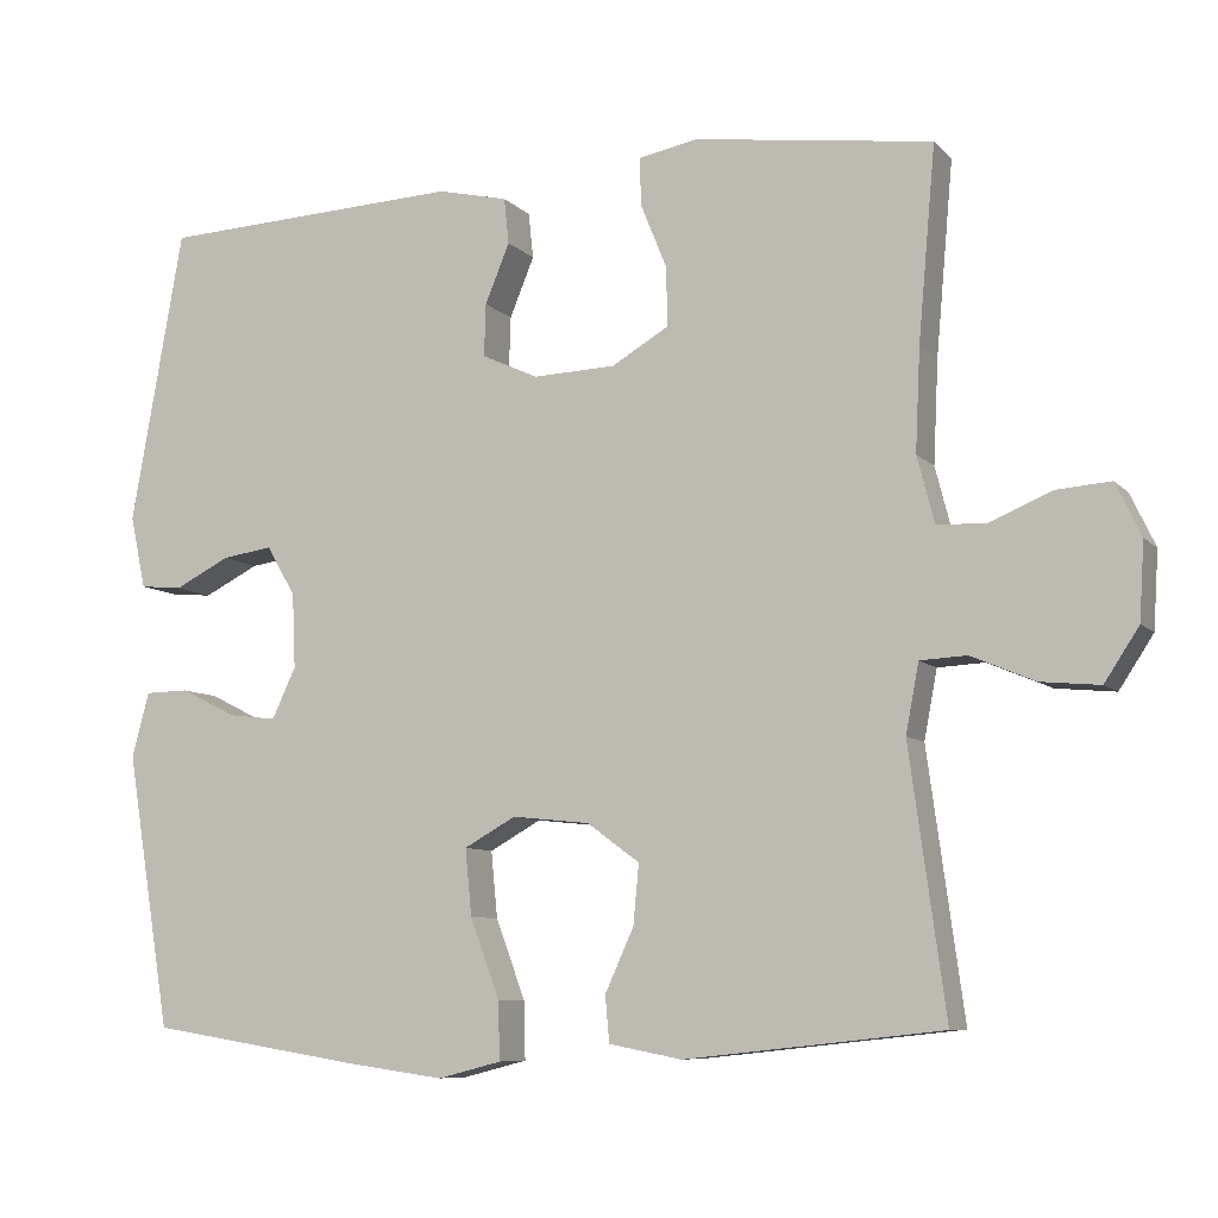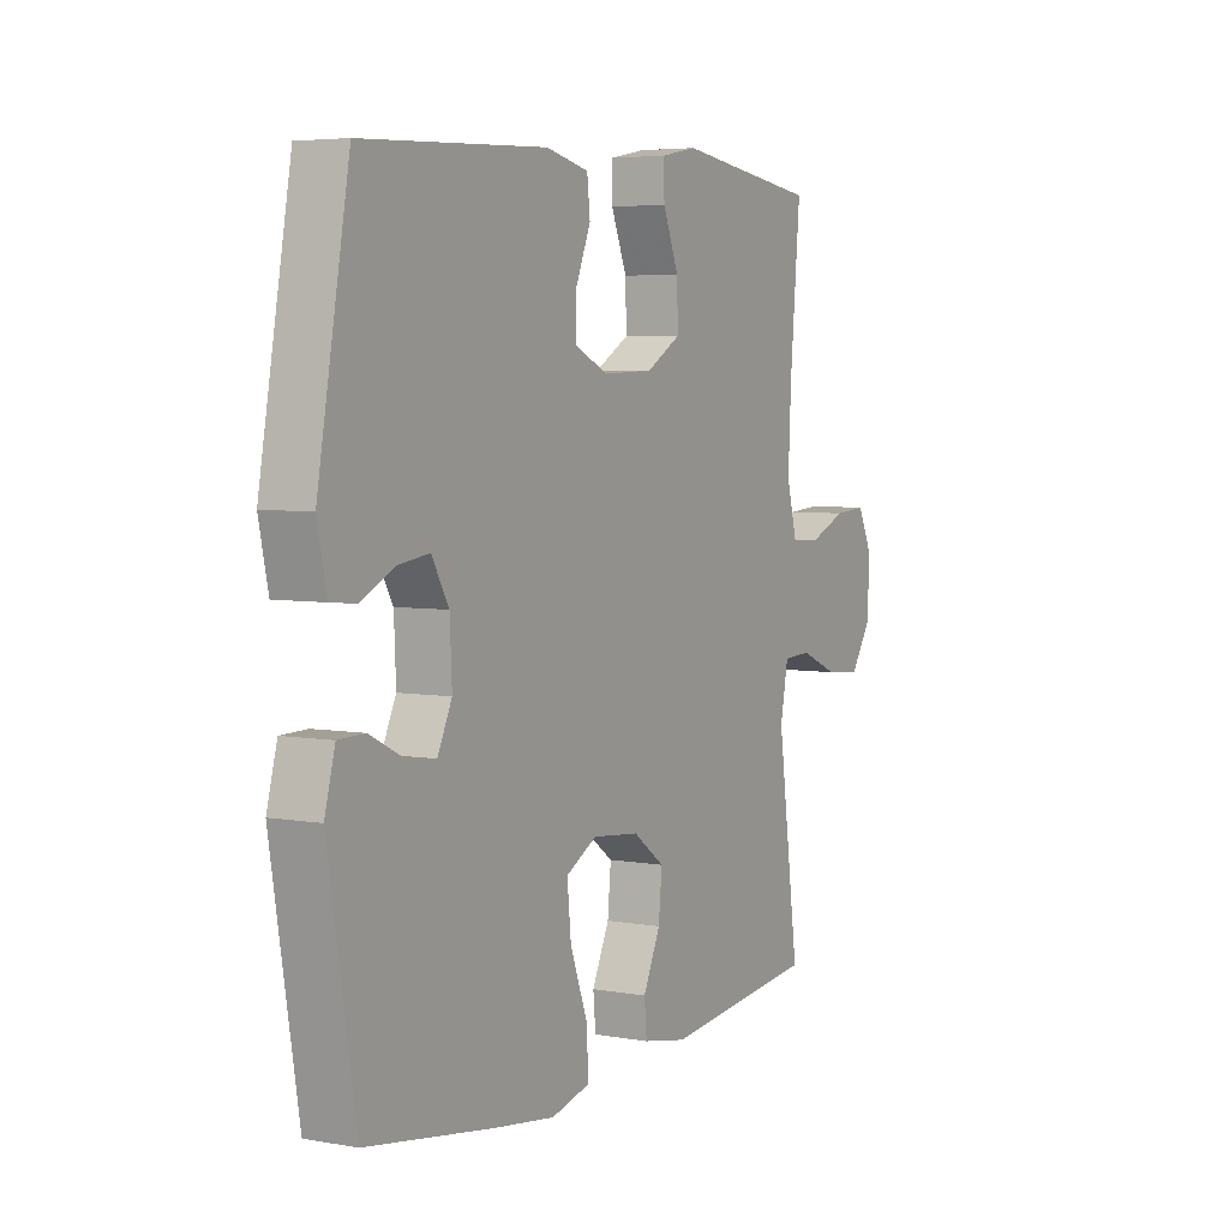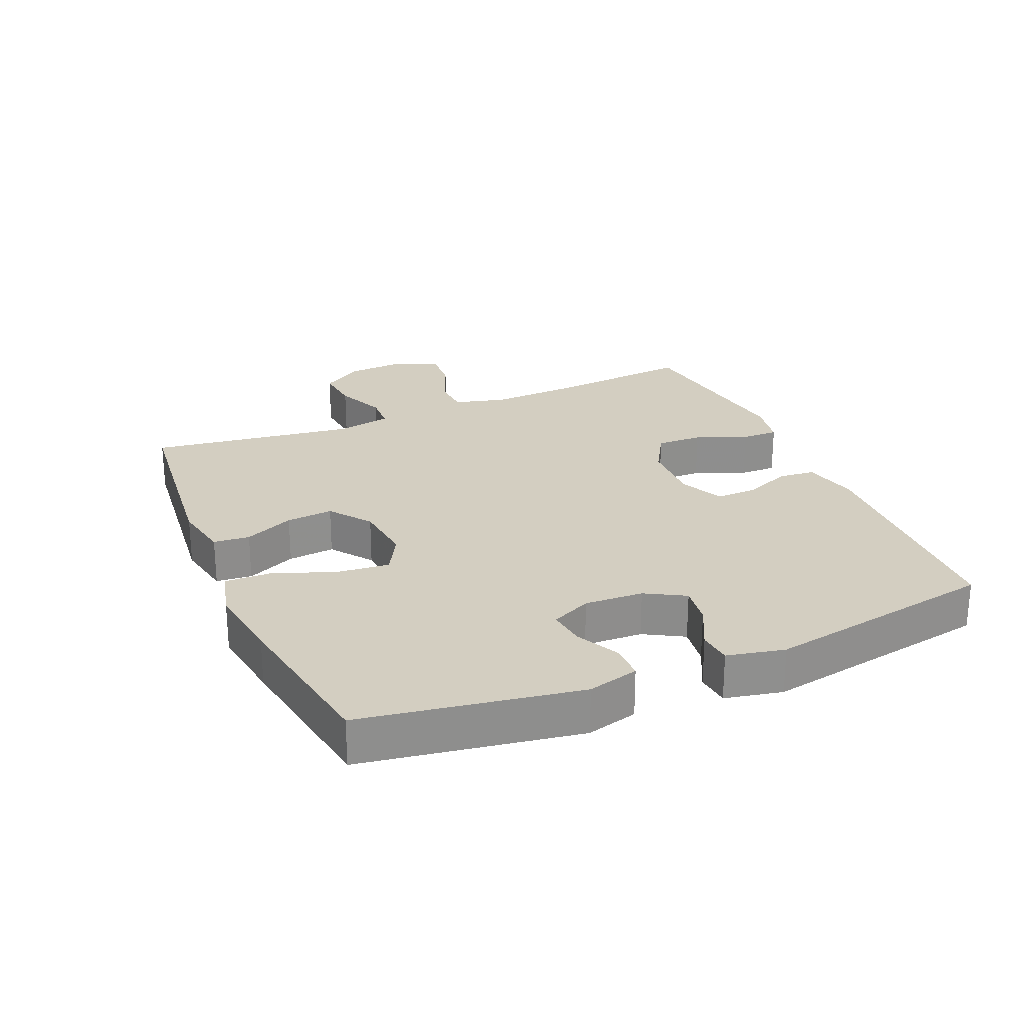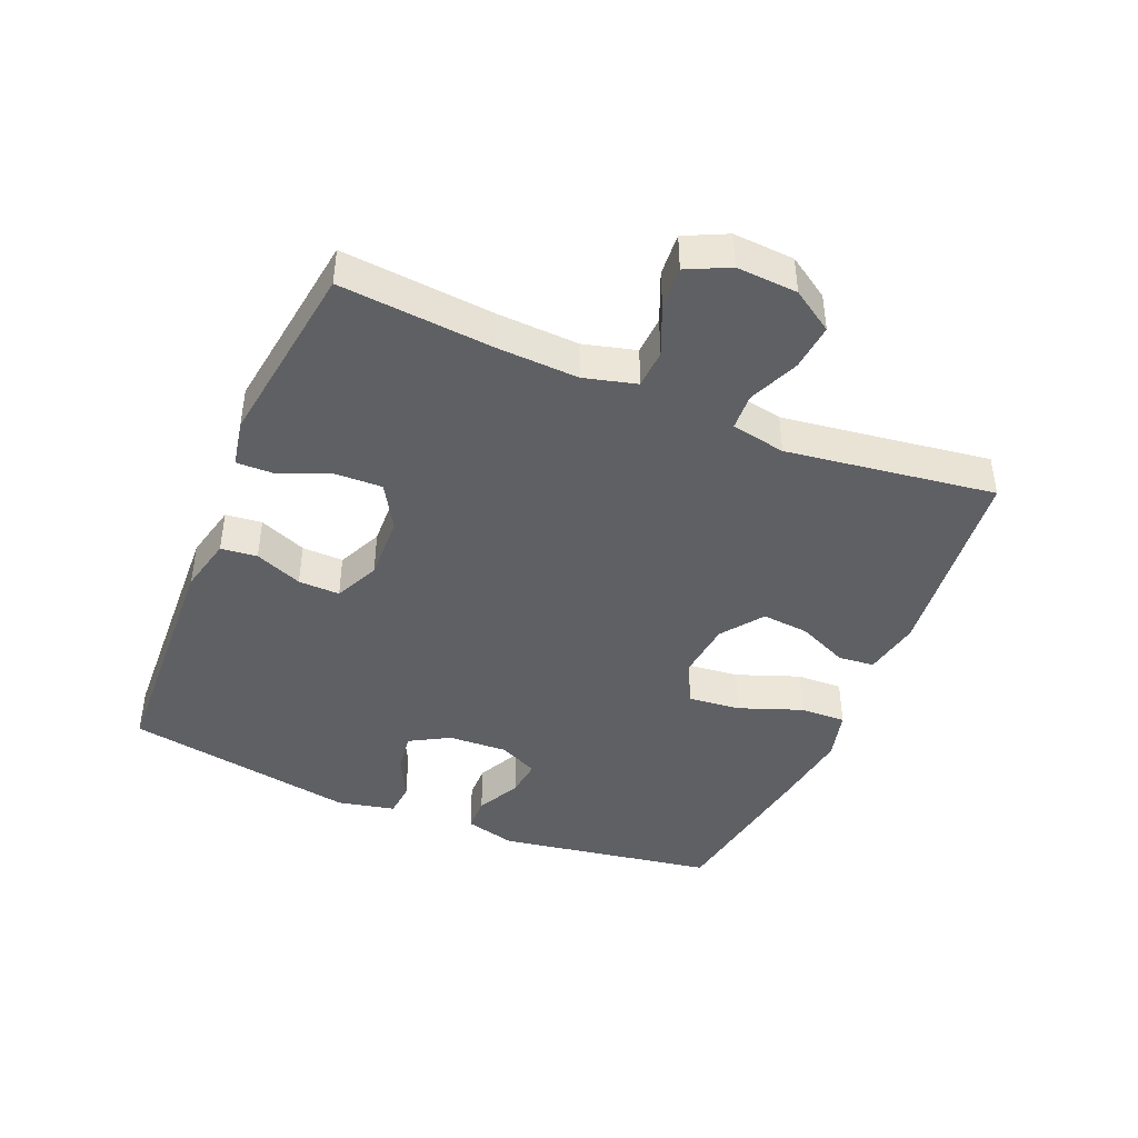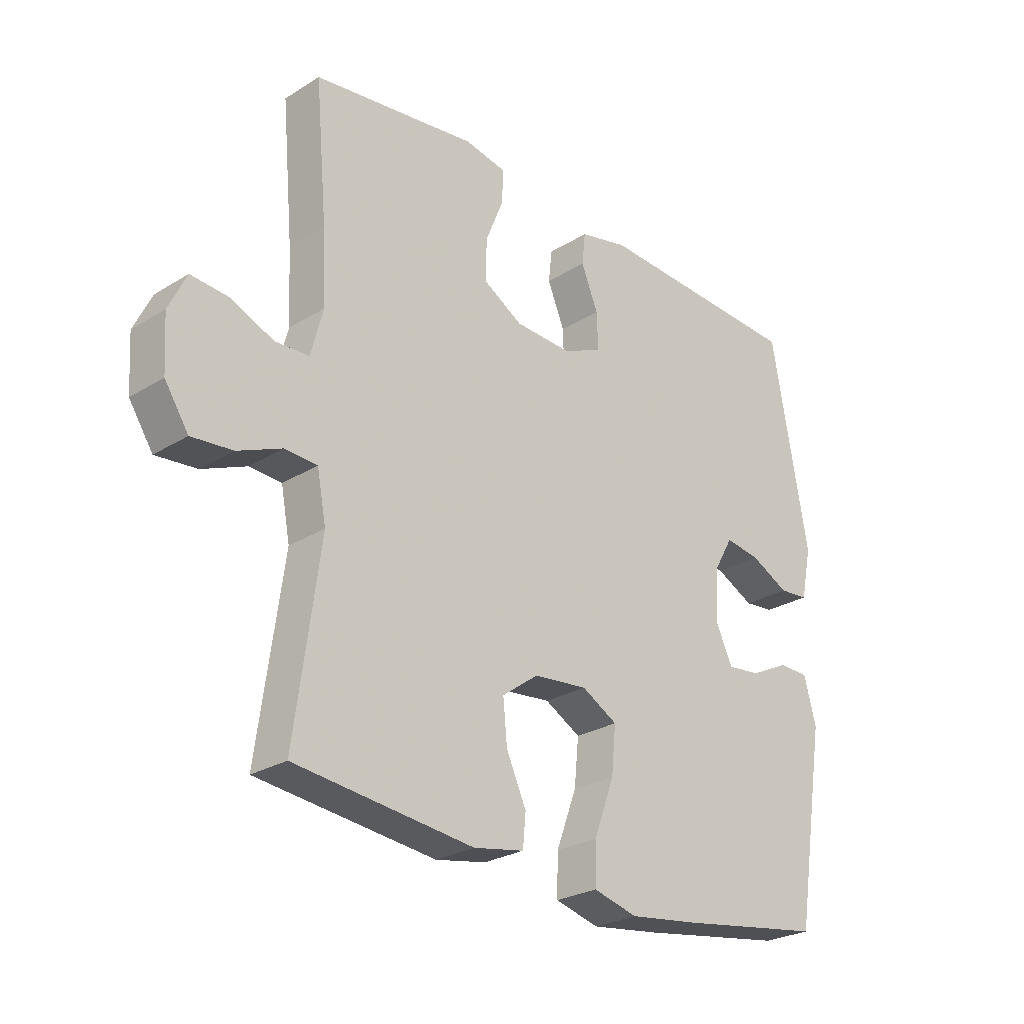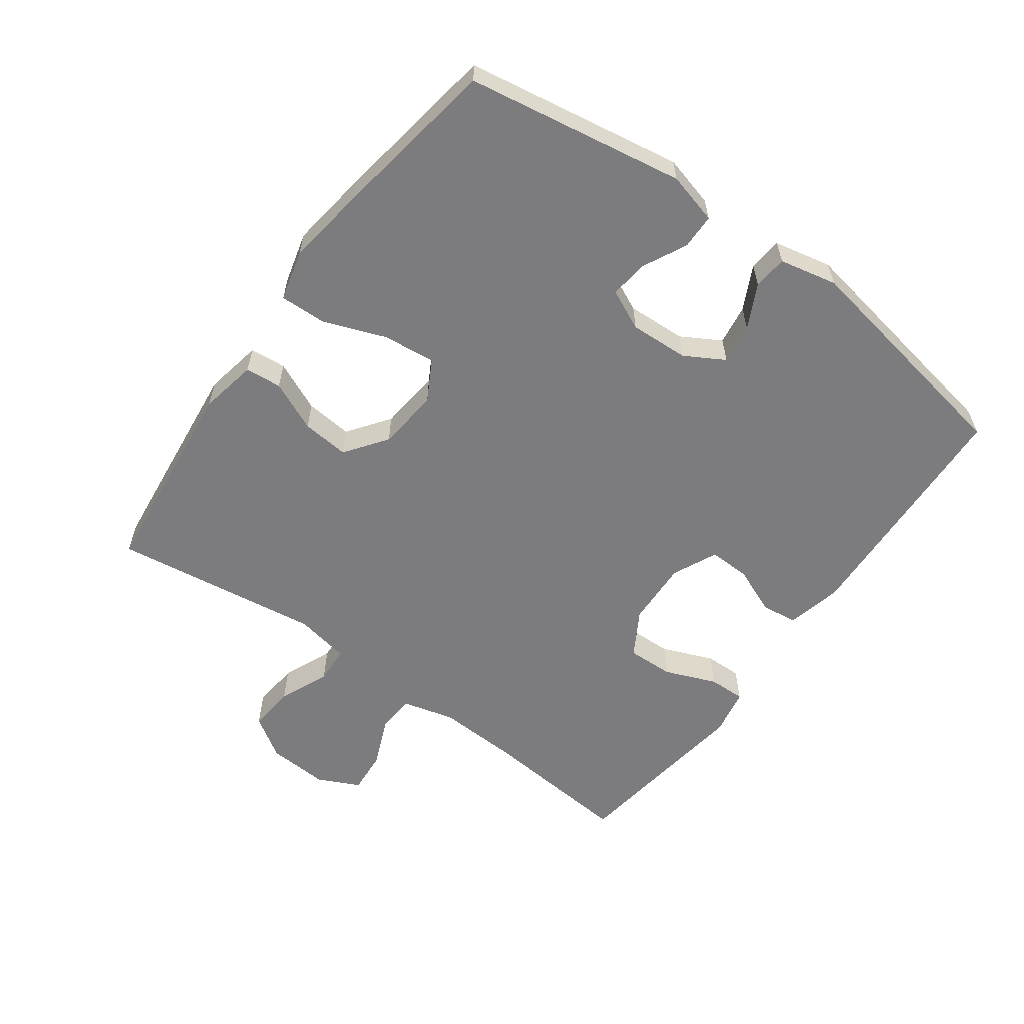
<metadata>
{"format":"obj","ext":"obj","renderer":"f3d","projection":"perspective","resolution":1024,"background":"white","views":[{"elev":-8.2,"azim":23.5,"up":"+Z"},{"elev":4.9,"azim":-60.5,"up":"+Z"},{"elev":25.2,"azim":-113.2,"up":"+Y"},{"elev":-43.1,"azim":67.3,"up":"+Y"},{"elev":-26.4,"azim":134.2,"up":"+Z"},{"elev":-58.9,"azim":-125.9,"up":"+Y"}]}
</metadata>
<code>
v -0.5 0.07 0.5
v -0.128 0.07 0.517
v -0.042 0.07 0.497
v -0.036 0.07 0.441
v -0.066 0.07 0.368
v -0.068 0.07 0.304
v 0.001 0.07 0.272
v 0.102 0.07 0.276
v 0.172 0.07 0.317
v 0.17 0.07 0.389
v 0.138 0.07 0.469
v 0.137 0.07 0.526
v 0.21 0.07 0.54
v 0.325 0.07 0.524
v 0.5 0.07 0.5
v 0.479 0.07 0.265
v 0.473 0.07 0.139
v 0.494 0.07 0.058
v 0.554 0.07 0.055
v 0.63 0.07 0.087
v 0.696 0.07 0.092
v 0.727 0.07 0.027
v 0.721 0.07 -0.067
v 0.679 0.07 -0.131
v 0.607 0.07 -0.124
v 0.529 0.07 -0.091
v 0.472 0.07 -0.094
v 0.456 0.07 -0.178
v 0.5 0.07 -0.5
v 0.186 0.07 -0.534
v 0.097 0.07 -0.517
v 0.092 0.07 -0.461
v 0.127 0.07 -0.384
v 0.134 0.07 -0.311
v 0.07 0.07 -0.264
v -0.025 0.07 -0.254
v -0.088 0.07 -0.289
v -0.08 0.07 -0.37
v -0.044 0.07 -0.467
v -0.042 0.07 -0.538
v -0.12 0.07 -0.558
v -0.243 0.07 -0.541
v -0.5 0.07 -0.5
v -0.555 0.07 -0.164
v -0.534 0.07 -0.085
v -0.48 0.07 -0.084
v -0.412 0.07 -0.118
v -0.353 0.07 -0.125
v -0.324 0.07 -0.063
v -0.328 0.07 0.028
v -0.363 0.07 0.089
v -0.425 0.07 0.08
v -0.493 0.07 0.046
v -0.545 0.07 0.051
v -0.564 0.07 0.14
v -0.5 0 0.5
v -0.128 0 0.517
v -0.042 0 0.497
v -0.036 0 0.441
v -0.066 0 0.368
v -0.068 0 0.304
v 0.001 0 0.272
v 0.102 0 0.276
v 0.172 0 0.317
v 0.17 0 0.389
v 0.138 0 0.469
v 0.137 0 0.526
v 0.21 0 0.54
v 0.325 0 0.524
v 0.5 0 0.5
v 0.479 0 0.265
v 0.473 0 0.139
v 0.494 0 0.058
v 0.554 0 0.055
v 0.63 0 0.087
v 0.696 0 0.092
v 0.727 0 0.027
v 0.721 0 -0.067
v 0.679 0 -0.131
v 0.607 0 -0.124
v 0.529 0 -0.091
v 0.472 0 -0.094
v 0.456 0 -0.178
v 0.5 0 -0.5
v 0.186 0 -0.534
v 0.097 0 -0.517
v 0.092 0 -0.461
v 0.127 0 -0.384
v 0.134 0 -0.311
v 0.07 0 -0.264
v -0.025 0 -0.254
v -0.088 0 -0.289
v -0.08 0 -0.37
v -0.044 0 -0.467
v -0.042 0 -0.538
v -0.12 0 -0.558
v -0.243 0 -0.541
v -0.5 0 -0.5
v -0.555 0 -0.164
v -0.534 0 -0.085
v -0.48 0 -0.084
v -0.412 0 -0.118
v -0.353 0 -0.125
v -0.324 0 -0.063
v -0.328 0 0.028
v -0.363 0 0.089
v -0.425 0 0.08
v -0.493 0 0.046
v -0.545 0 0.051
v -0.564 0 0.14
f 3 4 5
f 2 3 5
f 1 2 5
f 55 1 5
f 54 55 5
f 53 54 5
f 52 53 5
f 51 52 5 6
f 50 51 6 7
f 49 50 7 8
f 48 49 8 9
f 45 46 47
f 44 45 47
f 43 44 47
f 42 43 47
f 41 42 47
f 40 41 47
f 39 40 47
f 38 39 47
f 37 38 47 48
f 36 37 48 9
f 31 32 33
f 30 31 33
f 29 30 33
f 28 29 33
f 27 28 33 34
f 24 25 26
f 23 24 26
f 22 23 26
f 21 22 26
f 20 21 26
f 19 20 26
f 18 19 26 27
f 27 34 35
f 18 27 35
f 17 18 35
f 14 15 16
f 14 16 17
f 13 14 17
f 12 13 17
f 11 12 17
f 10 11 17
f 17 35 36 9
f 9 10 17
f 60 59 58
f 60 58 57
f 60 57 56
f 60 56 110
f 60 110 109
f 60 109 108
f 60 108 107
f 61 60 107 106
f 62 61 106 105
f 63 62 105 104
f 64 63 104 103
f 102 101 100
f 102 100 99
f 102 99 98
f 102 98 97
f 102 97 96
f 102 96 95
f 102 95 94
f 102 94 93
f 103 102 93 92
f 64 103 92 91
f 88 87 86
f 88 86 85
f 88 85 84
f 88 84 83
f 89 88 83 82
f 81 80 79
f 81 79 78
f 81 78 77
f 81 77 76
f 81 76 75
f 81 75 74
f 82 81 74 73
f 90 89 82
f 90 82 73
f 90 73 72
f 71 70 69
f 72 71 69
f 72 69 68
f 72 68 67
f 72 67 66
f 72 66 65
f 64 91 90 72
f 72 65 64
f 1 56 57 2
f 2 57 58 3
f 3 58 59 4
f 4 59 60 5
f 5 60 61 6
f 6 61 62 7
f 7 62 63 8
f 8 63 64 9
f 9 64 65 10
f 10 65 66 11
f 11 66 67 12
f 12 67 68 13
f 13 68 69 14
f 14 69 70 15
f 15 70 71 16
f 16 71 72 17
f 17 72 73 18
f 18 73 74 19
f 19 74 75 20
f 20 75 76 21
f 21 76 77 22
f 22 77 78 23
f 23 78 79 24
f 24 79 80 25
f 25 80 81 26
f 26 81 82 27
f 27 82 83 28
f 28 83 84 29
f 29 84 85 30
f 30 85 86 31
f 31 86 87 32
f 32 87 88 33
f 33 88 89 34
f 34 89 90 35
f 35 90 91 36
f 36 91 92 37
f 37 92 93 38
f 38 93 94 39
f 39 94 95 40
f 40 95 96 41
f 41 96 97 42
f 42 97 98 43
f 43 98 99 44
f 44 99 100 45
f 45 100 101 46
f 46 101 102 47
f 47 102 103 48
f 48 103 104 49
f 49 104 105 50
f 50 105 106 51
f 51 106 107 52
f 52 107 108 53
f 53 108 109 54
f 54 109 110 55
f 55 110 56 1

</code>
